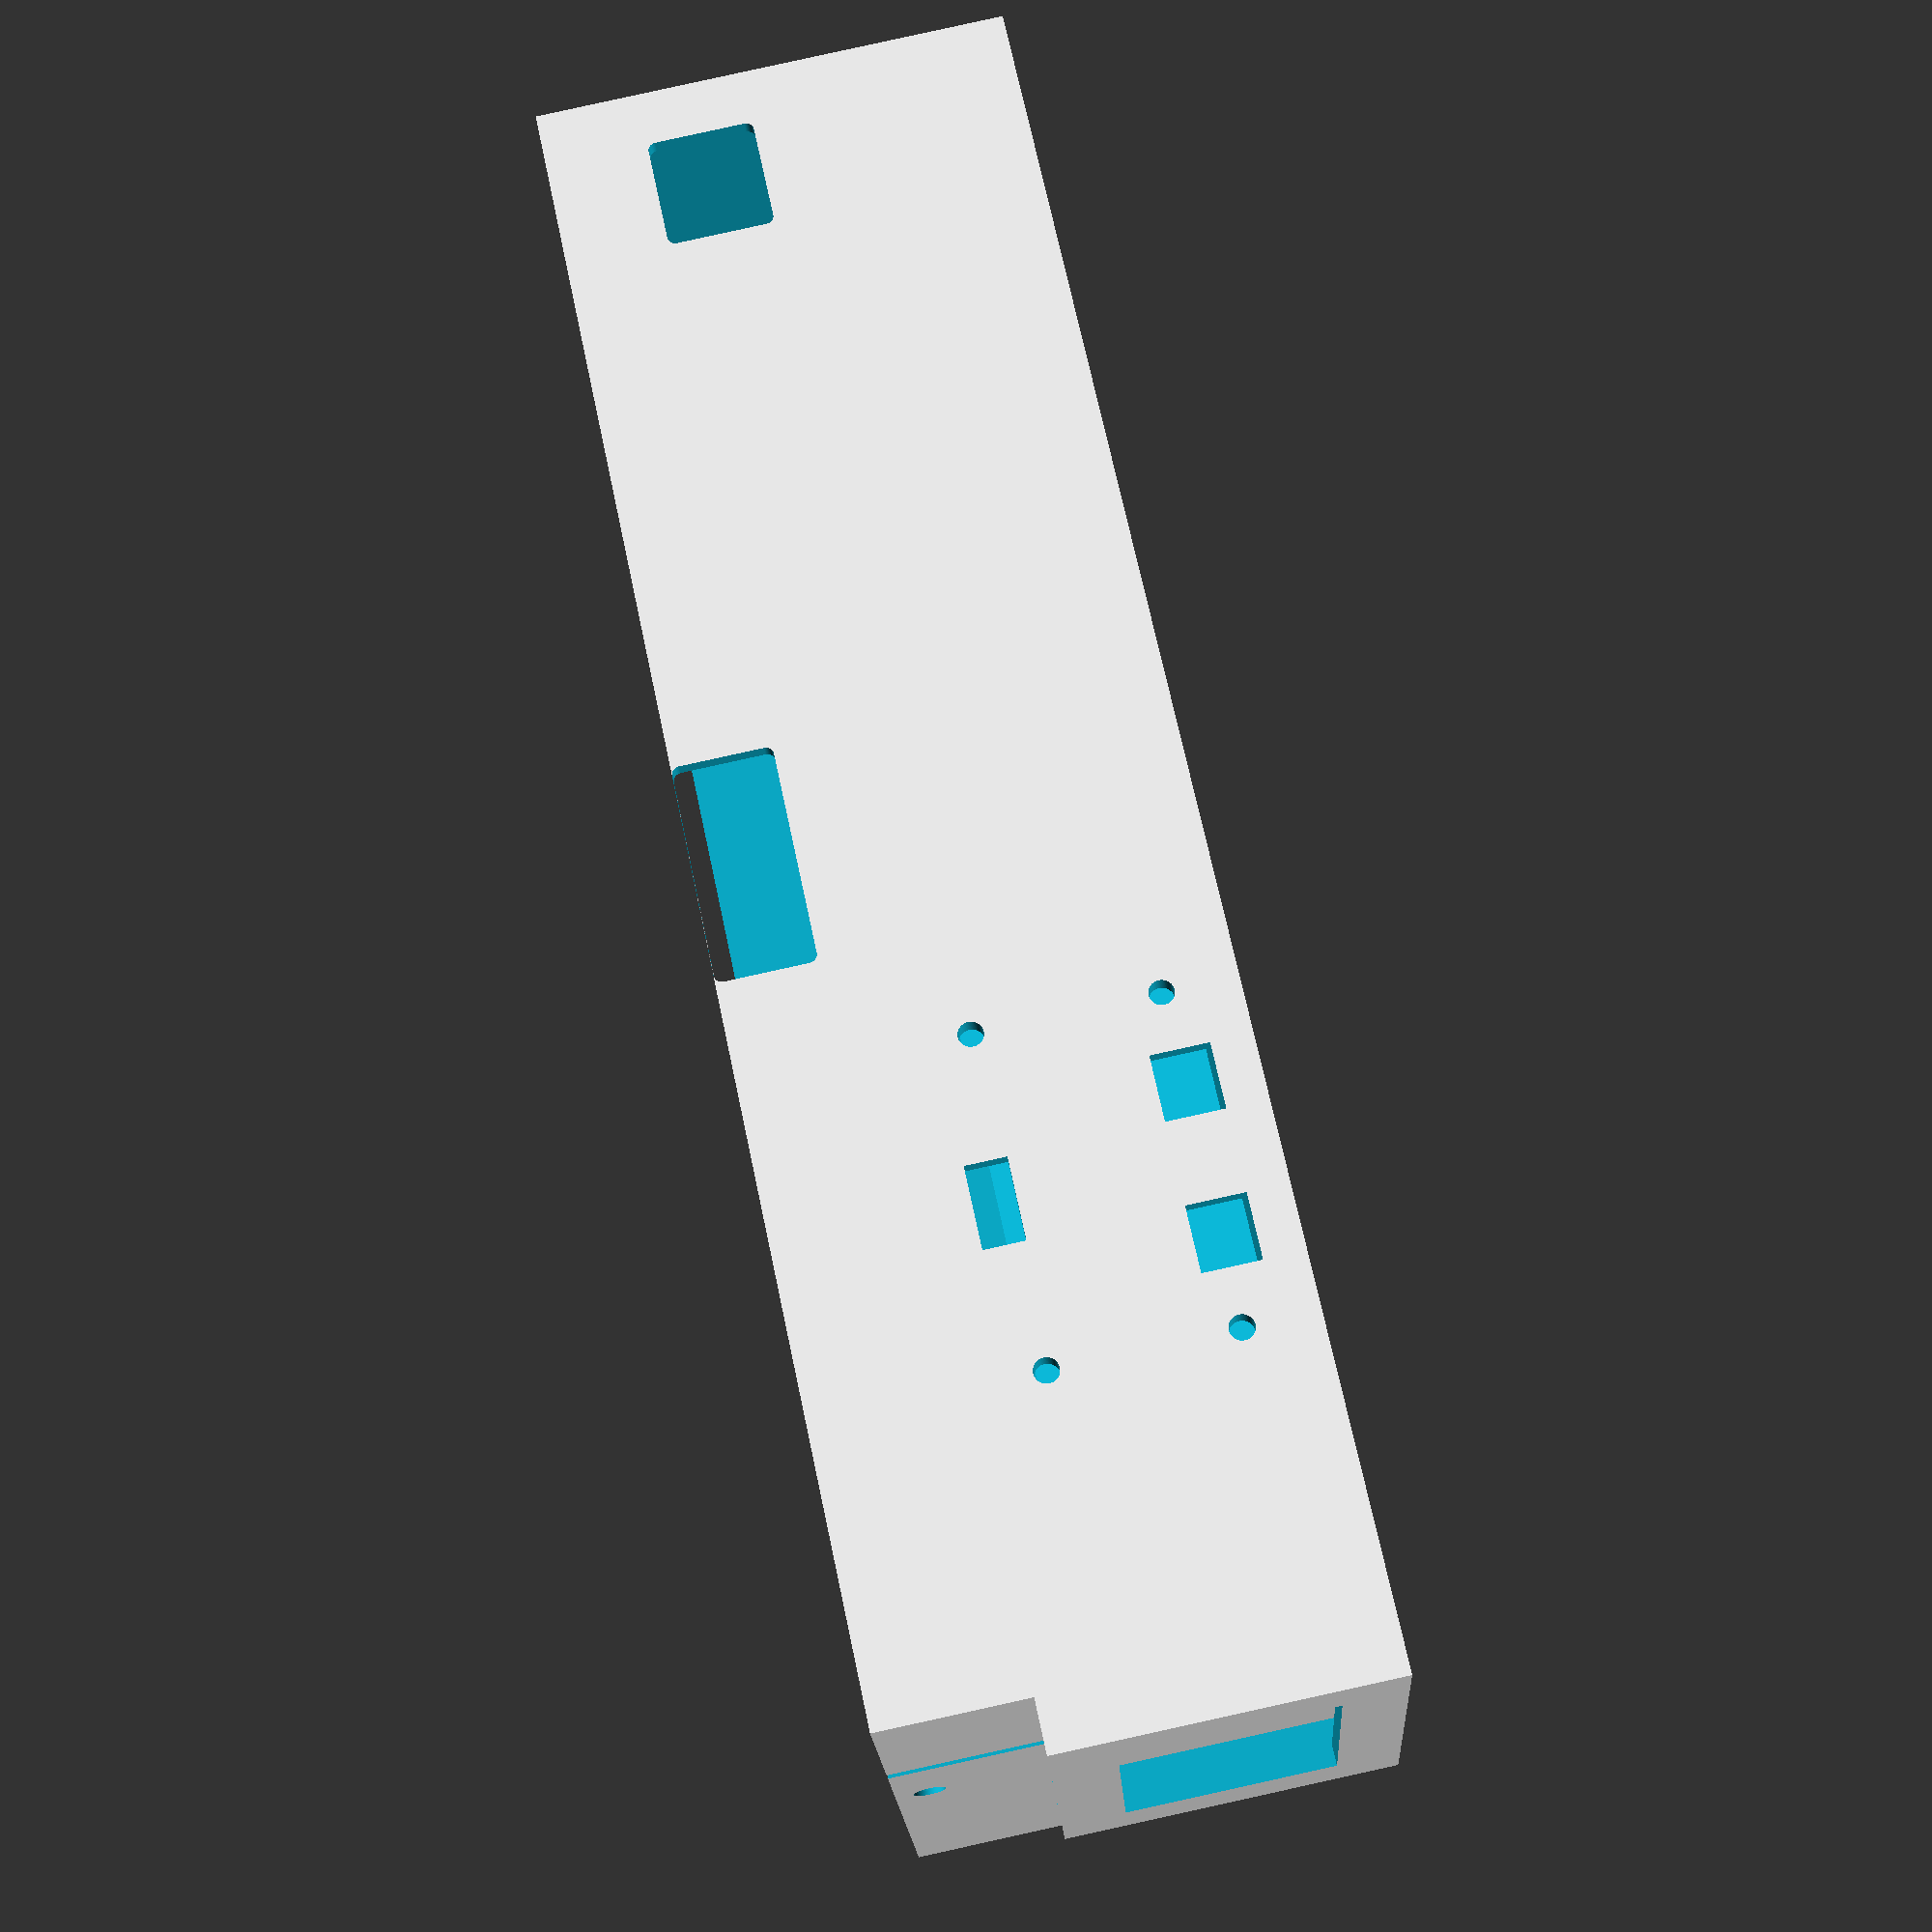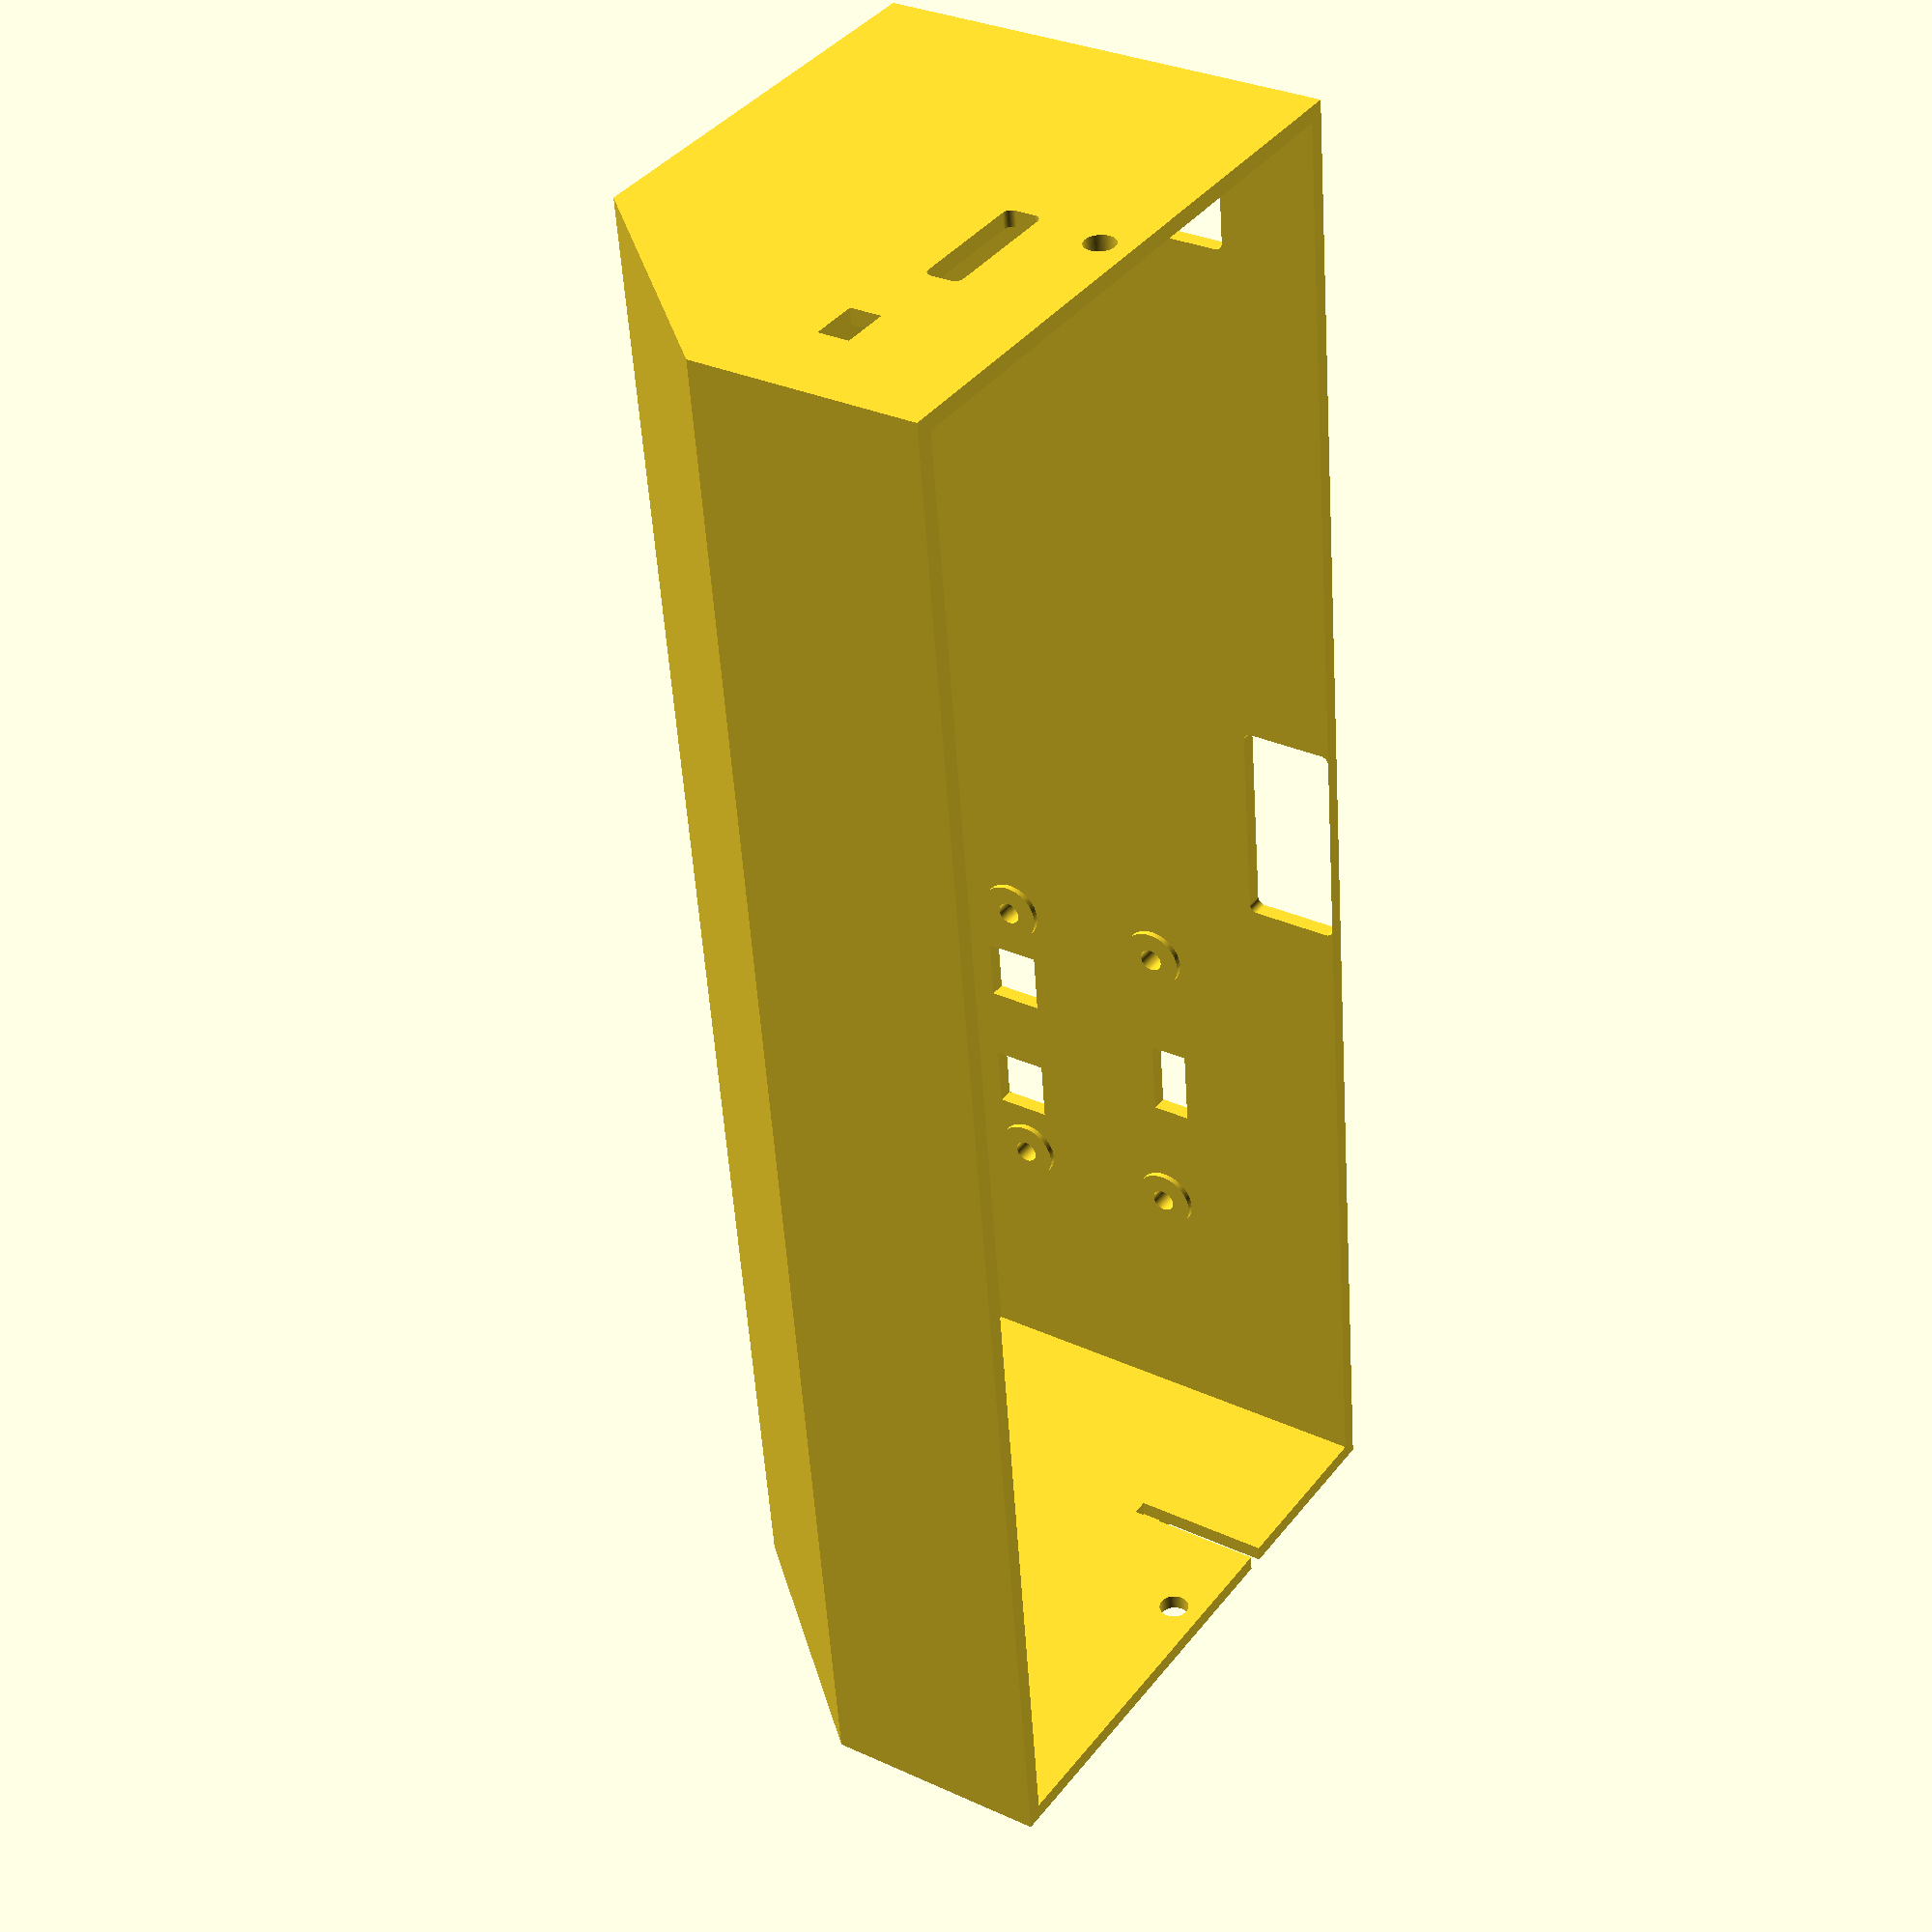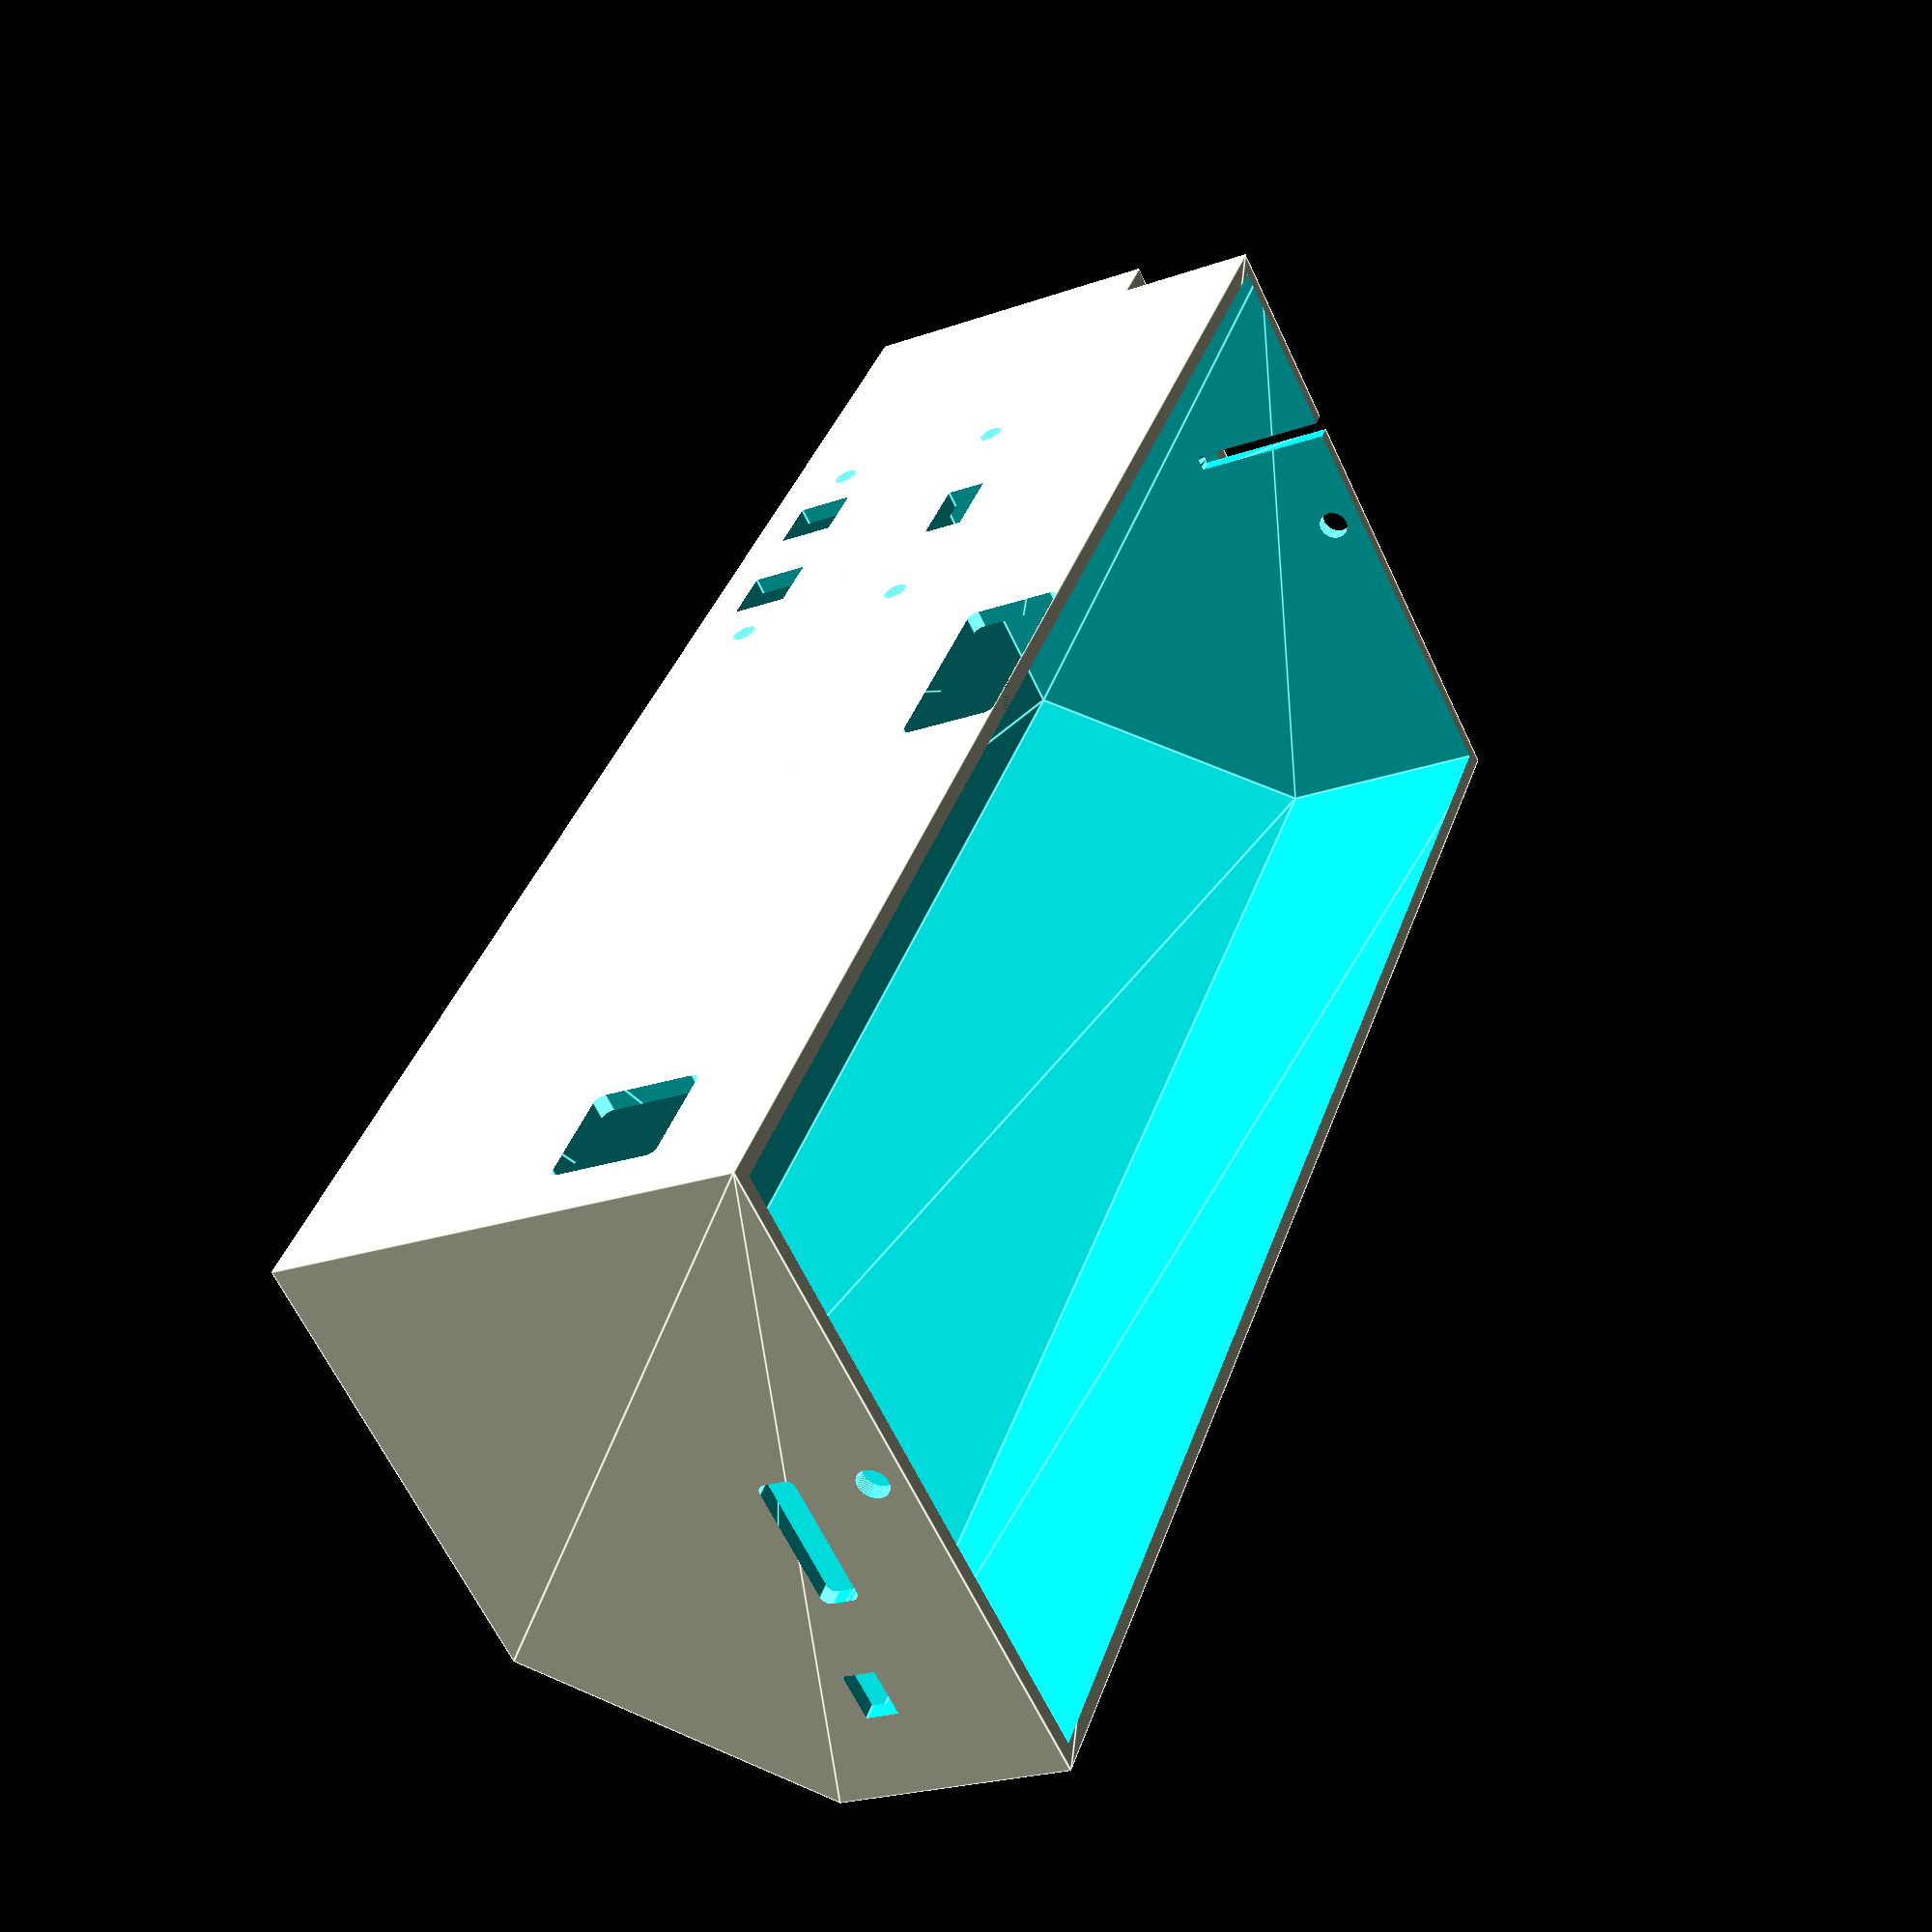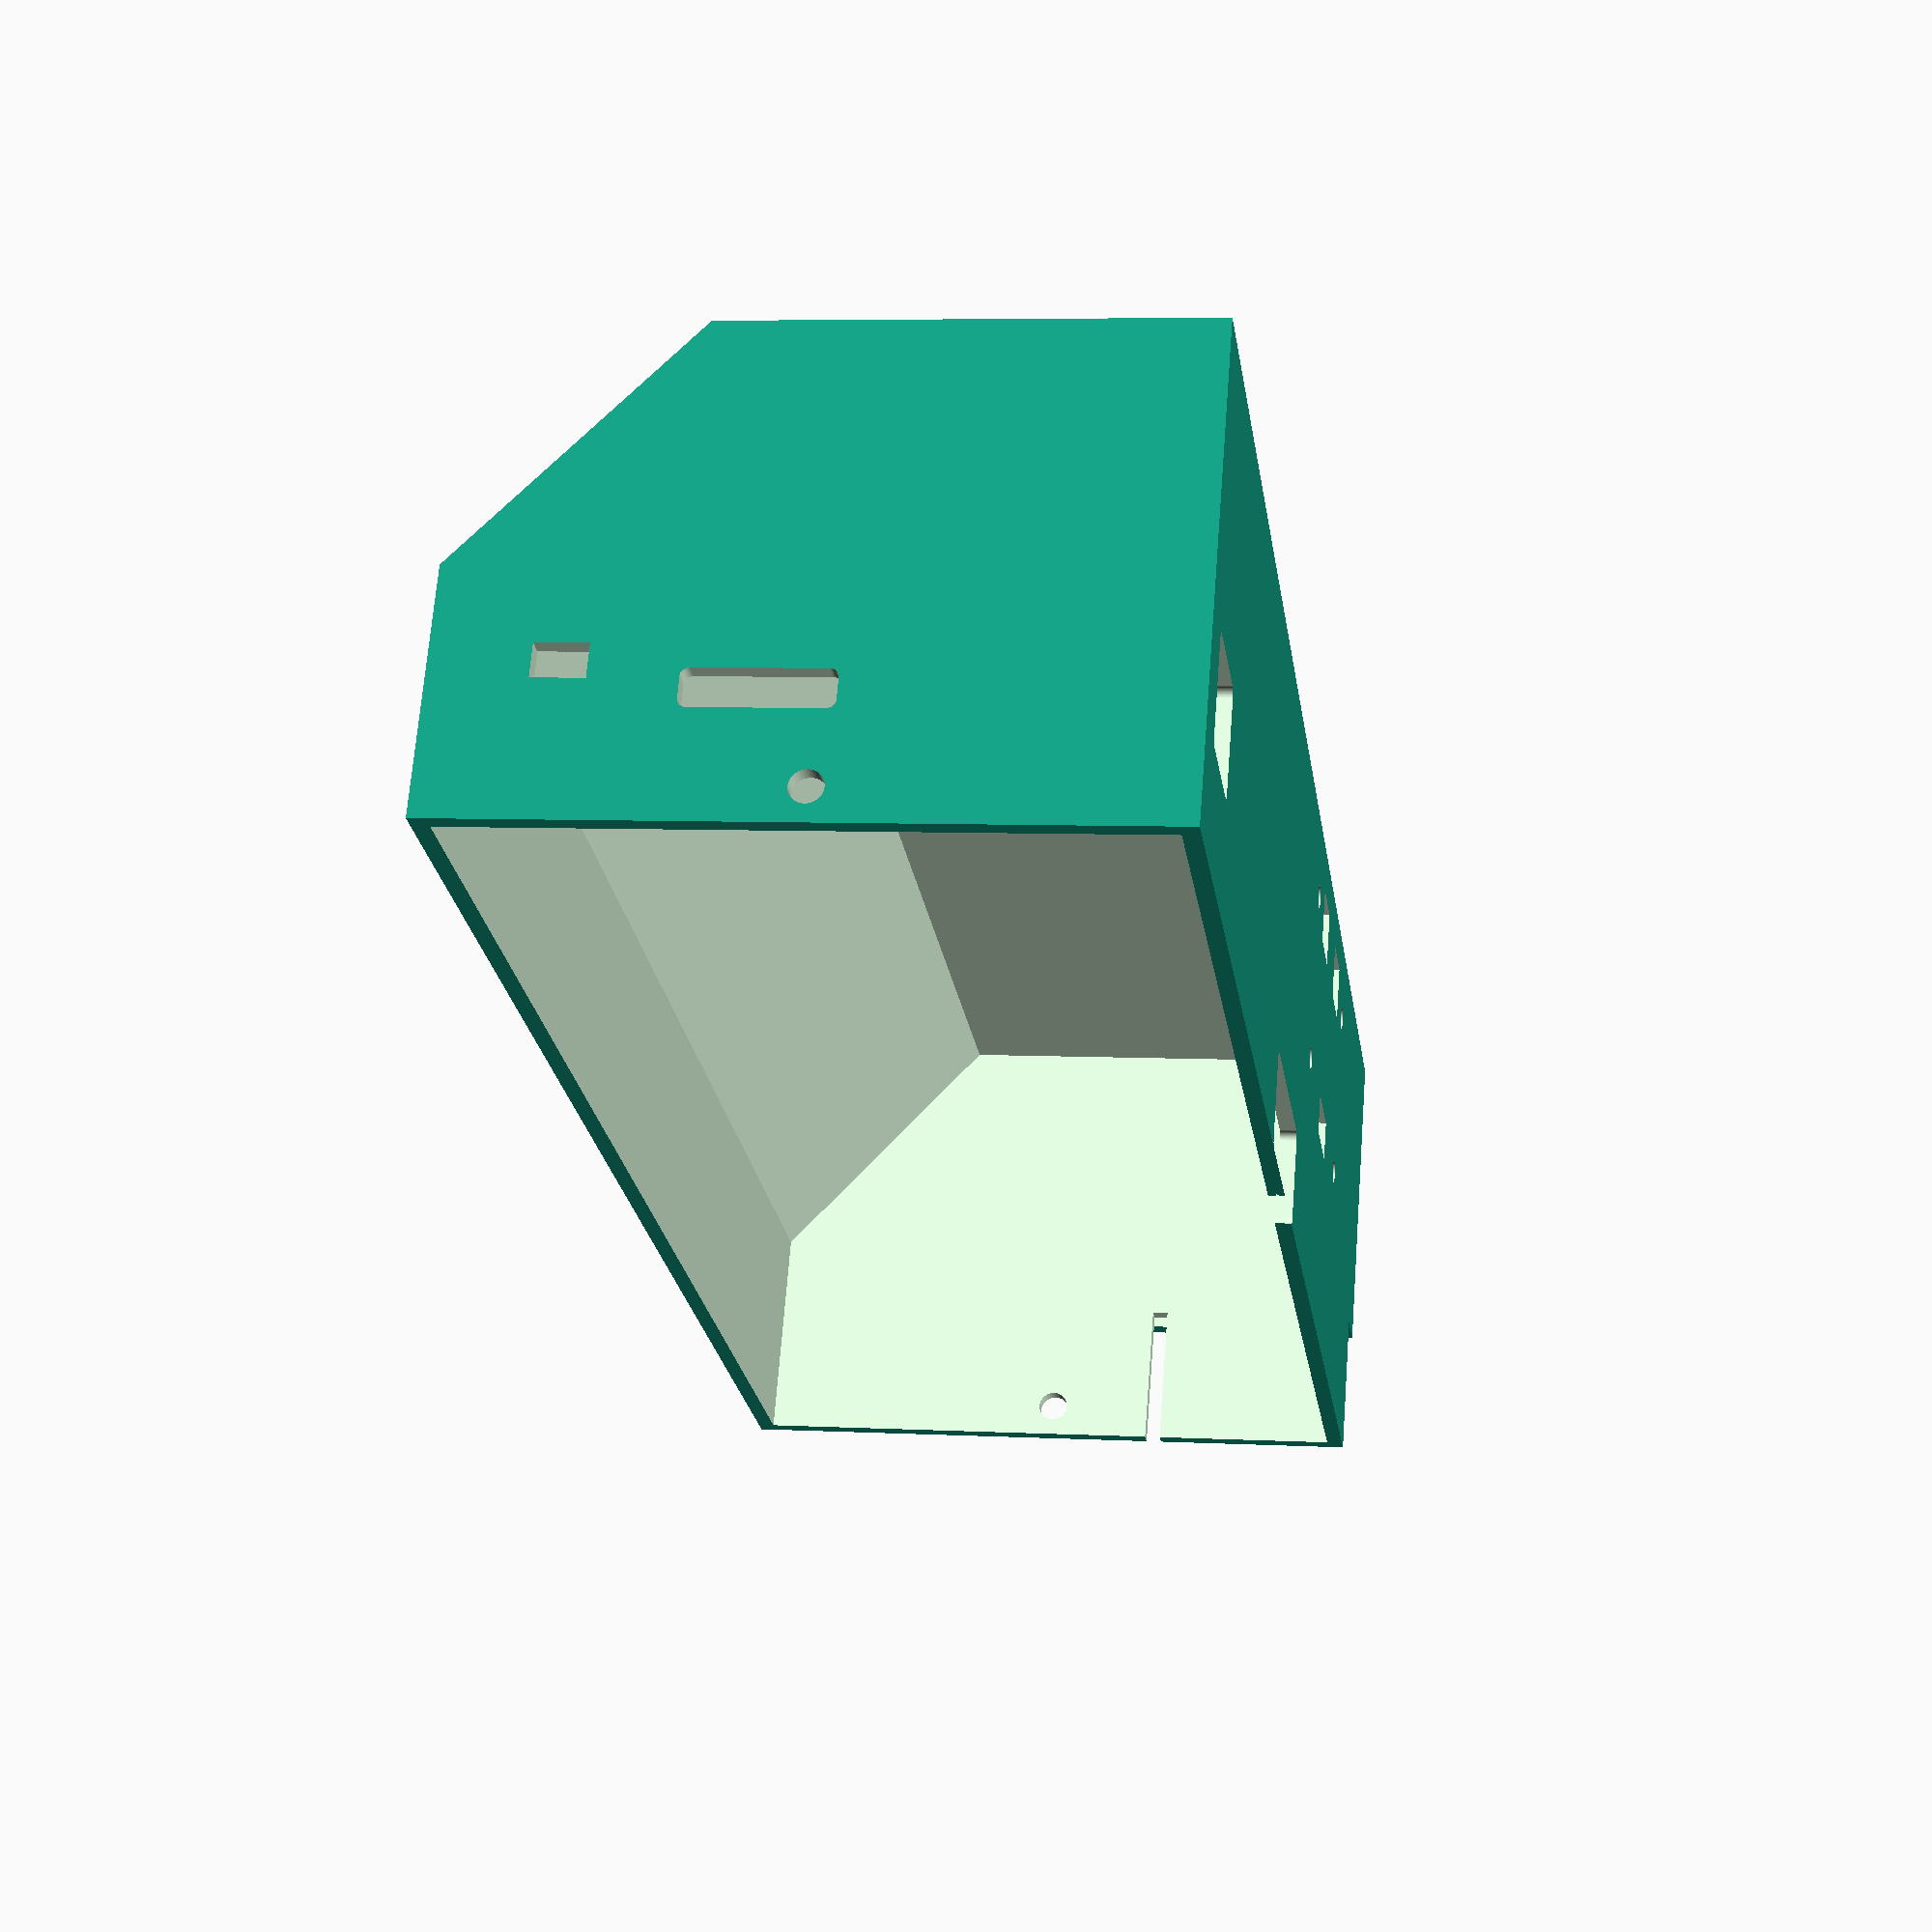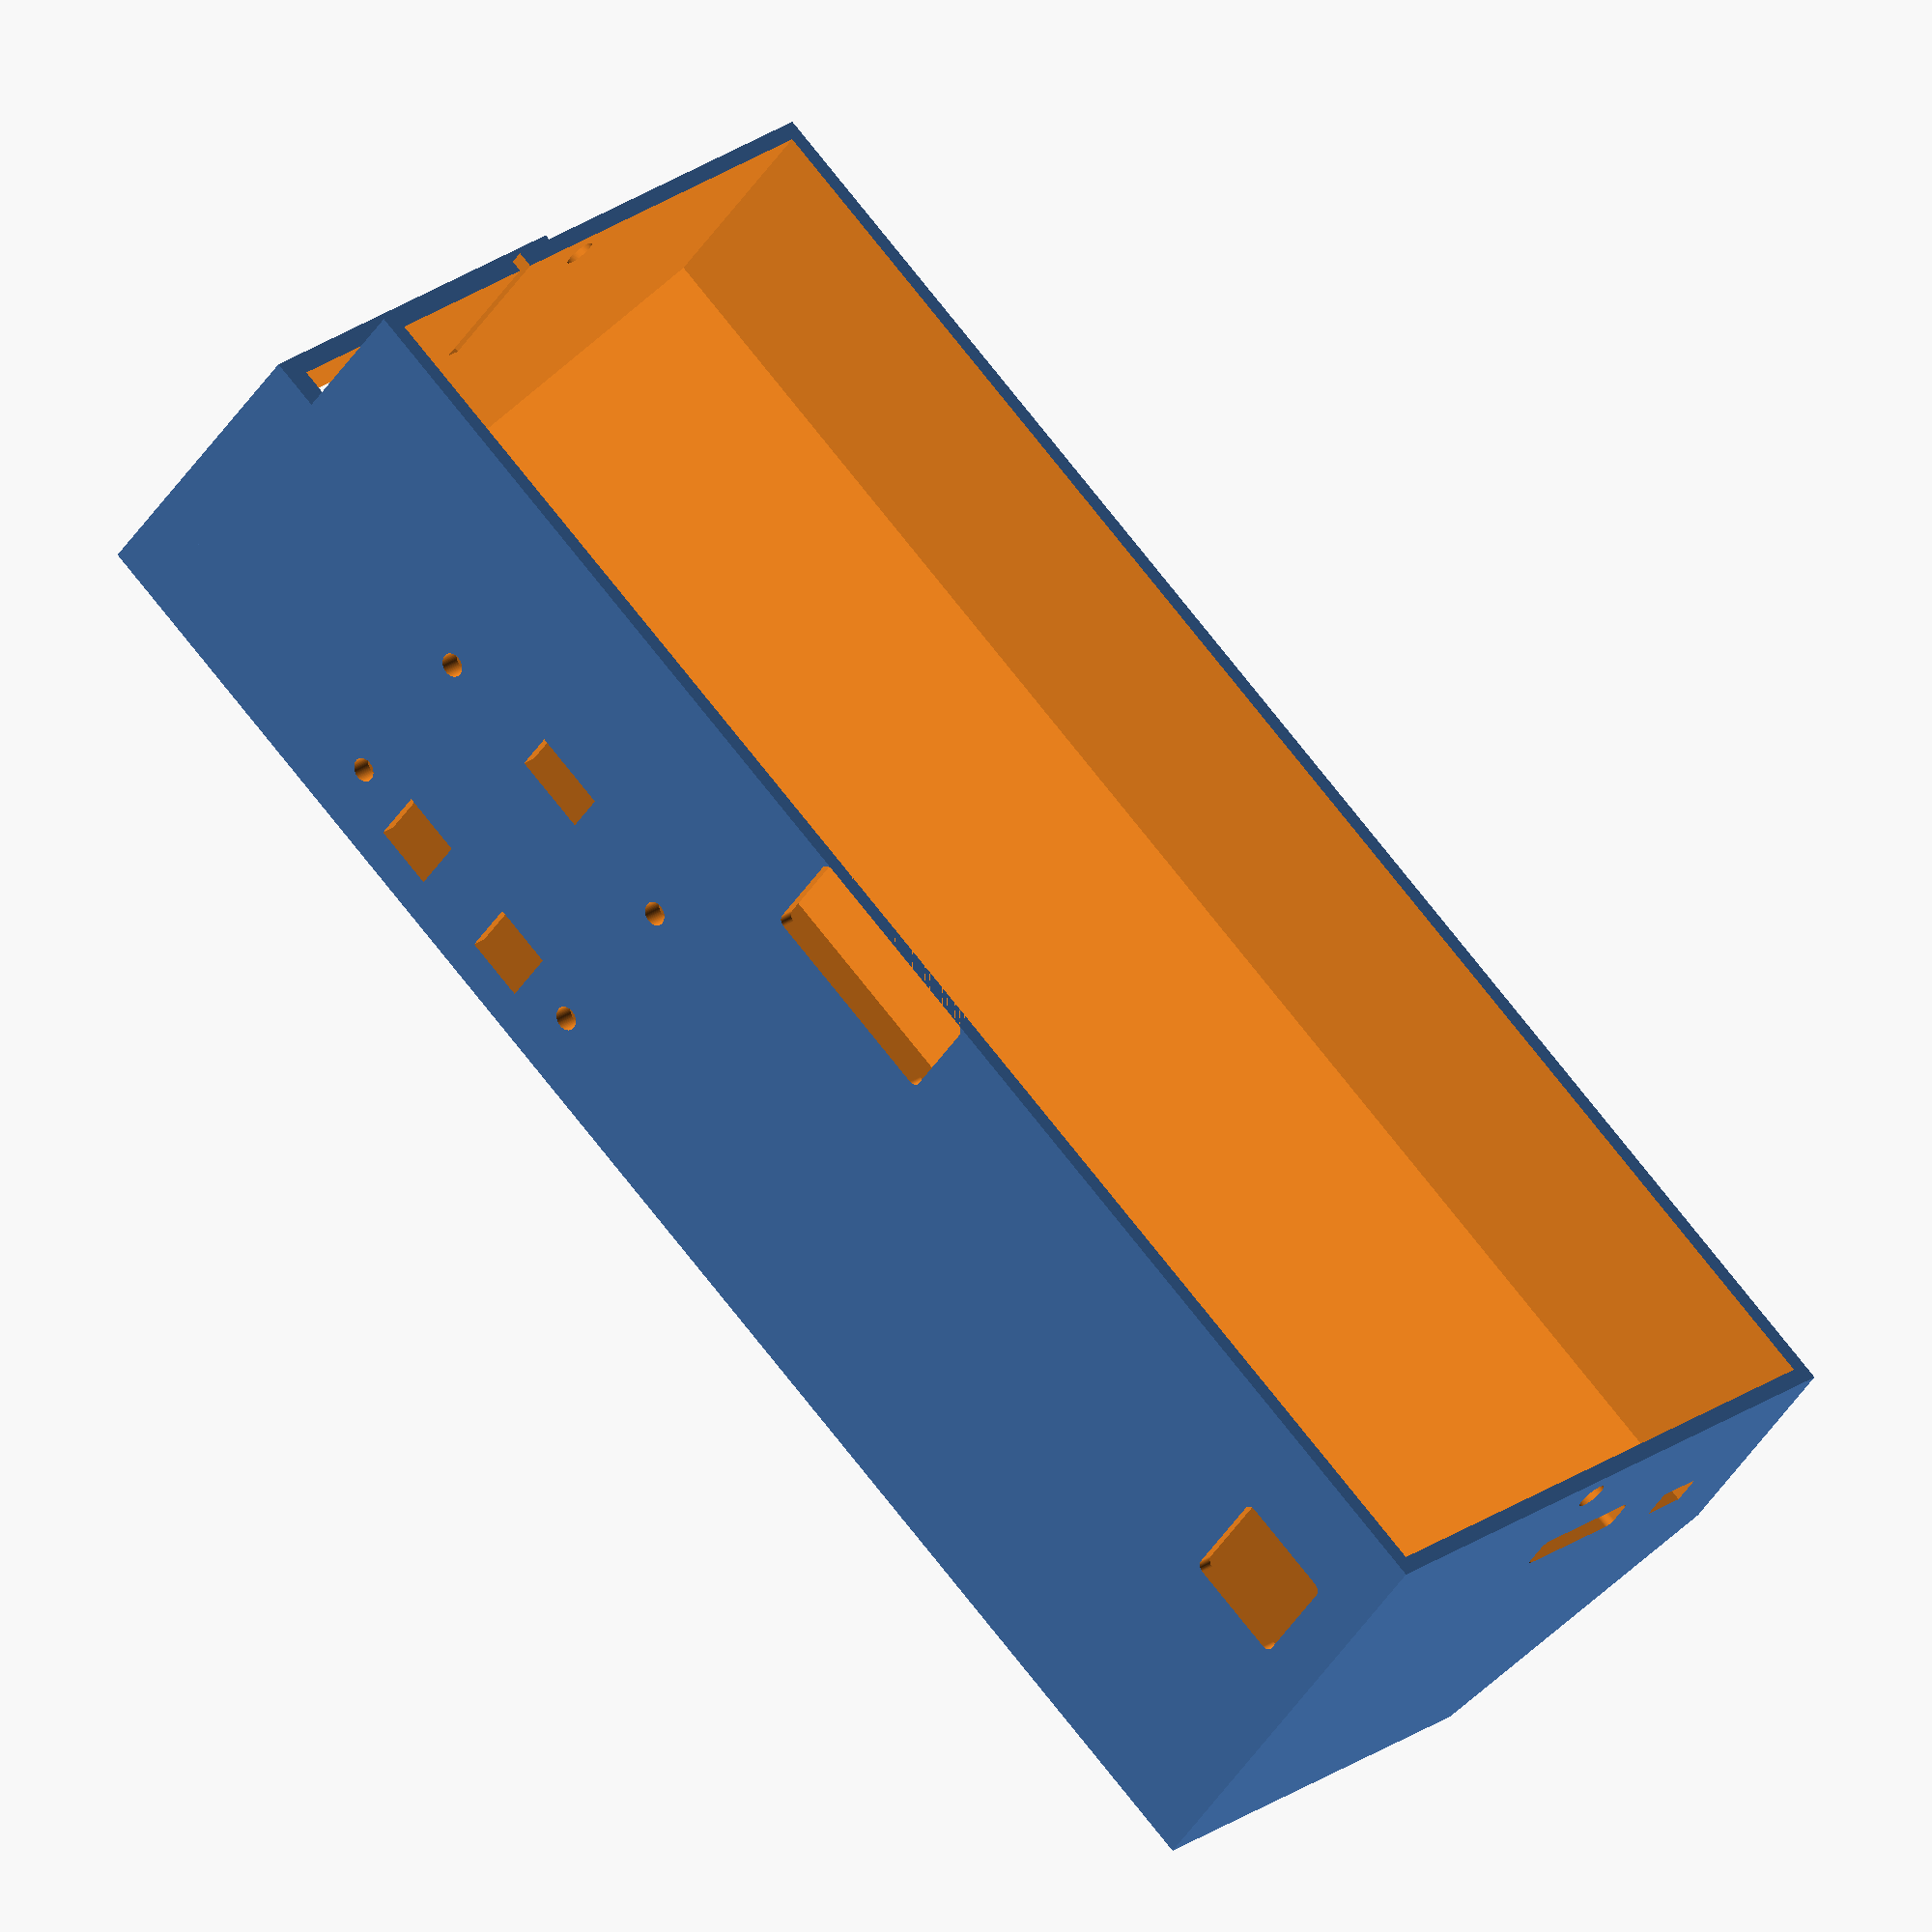
<openscad>
// frame for home cage alcohol self-administration. 
// Hao Chen
// UTHSC
 
$fn=100;
max_w=210;
max_h=138;
max_d=90;

pw=40;// spout holder width x 
ph=45;// spout holder length y
pg=60;// spout holder height z
r=10; // forgot what this is for??
fv=0.1; // for better visualization

module corner(ln=20, wd=30 ){ // a negative part for making a round corner 
	difference (){
		cube([wd,wd,ln]);
		translate([0,0,0])
		cylinder(r=wd, h=ln);
	}
}

module outbox(){ // outside box for the frame
	corner_wd=10;
	corner_ln=max_d;
	difference(){
		cube([max_w-fv,max_d-fv,max_h-fv],center=true);
		union(){
			translate([max_w/2-corner_wd, max_d/2, -max_h/2+corner_wd]) rotate([90,90,0]) corner(ln=corner_ln, wd=corner_wd);
			translate([-max_w/2+corner_wd, max_d/2, -max_h/2+corner_wd]) rotate([90,180,0]) corner(ln=corner_ln, wd=corner_wd);
		}
	}
}

module innerbox(){ // inside box for the frame
	inn_w=max_w-10;
	inn_h=max_h-20;
	inn_d=max_d;
	corner_wd=20;
	corner_ln=max_d;
	difference(){
		cube([inn_w-fv,inn_d-fv,inn_h-fv],center=true);
		union(){
			translate([inn_w/2-corner_wd, inn_d/2, -inn_h/2+corner_wd]) rotate([90,90,0]) corner(ln=corner_ln, wd=corner_wd);
			translate([-inn_w/2+corner_wd, inn_d/2, -inn_h/2+corner_wd]) rotate([90,180,0]) corner(ln=corner_ln, wd=corner_wd);
		}
	}
}

module frame(){
	difference () {
		outbox();
		translate([0,4,-max_h/2]) cube([max_w-20,max_d-7,max_h/2], center=true);
		translate([0,7,-8]) innerbox();
	}
}

module mounting_m25(innR=1.9){ // screw 
	difference(){
		cylinder(r=3.8, h=10);
		cylinder(r=innR, h=10);
	}
}

module mounting_pi(){
	mounting_m25();
	translate([58,0,0]) mounting_m25();
	translate([0,49,0]) mounting_m25();
	translate([58,49,0]) mounting_m25();
} 

module mounting_touch(){
	mounting_m25(innR=1.2);
	translate([28,0,0]) mounting_m25(innR=1.5);
} 

module mounting_RTC(){
	mounting_m25();
	translate([22.5,0,0]) mounting_m25();
}

module mounting_screws(){
	translate([-93,-16, max_h/2-2]) mounting_pi();
	translate([8,-16, max_h/2-2]) mounting_touch();
	translate([20,33, max_h/2-2]) mounting_RTC();
	translate([70,-20, max_h/2+2]) rotate([0,0,0])  step_motor_control();
}



module top_groove(){ // for the top cover
	xw=max_w-5;
	xd=max_d-5;
	difference(){
		union (){
			translate([xw/2-.5, xd/2-.5,-5]) corner2();
			translate([-xw/2+0.5, -xd/2+0.5,-5]) corner2() ;
			translate([-xw/2+0.5, xd/2-0.5,-5]) corner2() ;
			translate([xw/2-0.5, -xd/2+0.5,-5]) corner2() ;
			cube([xw, xd, 10], center=true);
		}
		translate([0,0, -5.6])round_corner_box(r0=5, wd=max_w-24, lg=max_d-24,ht=11);
	}
}

module corner2(){
	//rotate([0,0,45]) scale([0.7,1,1]) cylinder(r=1.5	,h=10);
	 cylinder(r=1.5	,h=10);
}


module top_cover(){
   union(){
	   rotate([180,0,180]) translate([104,13.5,-38]) rfid_antenna_housing();//box on side to hold antennae
		difference(){  
			translate([0,40,0]) rotate([90,0,270]) slant_box();//outside
				difference() {
				translate([0,38,-2]) rotate([90,0,270]) scale([0.95, 1, 0.98]) slant_box(); //inside    
				translate([-70,42,23]) rotate([90,0,0]) drill(); // for dev board
		}
		translate([-130,0,4]) rotate([0,90,0]) cylinder(r=1.9, h=240); //screw hole for the top cover on the side;
		translate([max_w/2-10,-6,15]) rotate([90,0,90]) round_corner_box(r0=1, wd=14.5,lg=2.5, ht=20); // sd card slot
        translate([max_w/2-10,-30,16]) cube([10,6,4]); // power light hole
		translate([101-14,max_d/2,19]) rotate([90,0,0]) round_corner_box(r0=1, wd=12,lg=11, ht=21); // power cord 
		translate([0,max_d/2,6]) rotate([90,0,0]) round_corner_box(r0=1, wd=25,lg=10, ht=15); // new, longer wire hole
		translate([-max_w/2+5,14,-1]) round_corner_box(r0=0.5, wd=5,lg=1, ht=19); // side wire hole for antennae
		translate([-70,42,23]) rotate([90,0,0]) alltheholes();
		}
	}
}
    
    

module slant_box()
{
linear_extrude(height=max_w-8,center=true) polygon(points=[[0,0],[0,58],[55,58],[max_d-9,29],[max_d-9,0]]);
}

//translate([0,40,0]) rotate([90,0,270]) difference()
//{slant_box();
//translate([2,-1,0]) scale([0.95,1,0.98]) slant_box();}
    
    



module switch() //holes for the switch buttons
{
    translate([11,23,0]) cube([8,7,7]);
    translate([29,23,0]) cube([8,7,7]);
}
module led() // hole for the LED lights
{
    translate([19,0,0]) cube([10,5,7]);
}
module column(){cylinder(2.5,4,4);} //the inside column
module drill() //all four inside columns
{
    translate([4,4,2.23]) column();
    translate([44,4,2.23]) column();
    translate([4,26,2.23]) column();
    translate([44,26,2.23]) column();
}
module hollow() {cylinder(9.1,1.5,1.5);} //the screw holes
module drillholes() //all four screw holes for switches board
{
translate([4,4,0]) hollow();
    translate([44,4,0]) hollow();
   translate([4,26,0]) hollow();
   translate([44,26,0]) hollow();
}
module alltheholes() //holes for the screws, LED, and buttons
{
 union()
{
    switch();
    led();
    drillholes();
}
}





//dev_board is now obsolete
module dev_board(){
//	difference(){
//		cube([72,47,1],center=true);
		translate([72/2-3, 47/2-3,0])cylinder(r=2, h=10);
		translate([-72/2+3, -47/2+3,0])cylinder(r=2, h=10);
		translate([-72/2+3, 47/2-3,0])cylinder(r=2, h=10);
		translate([72/2-3, -47/2+3,0])cylinder(r=2, h=10);
		cube([40,20,30],center=true);
//	}
}



module round_corner_box( r0=10, wd=20, ht=30, lg=40) { // generic 
	hull(){
	translate([wd/2,lg/2,0])
	cylinder(r=r0, h=ht);
	translate([wd/2,-lg/2,0]) cylinder(r=r0, h=ht);
	translate([-wd/2,-lg/2,0]) cylinder(r=r0,h=ht);
	translate([-wd/2,lg/2,0]) cylinder(r=r0, h=ht);
	}
}

module step_motor_control(){
	difference(){
		cube([22+20, 17+4, 5],center=true);
		union(){
			translate([15,0,-3]) cylinder(r=1.5, h=8);
			translate([-15,0,-3]) cylinder(r=1.5, h=8);
			cube([22, 17, 9], center=true);
		}
	}

} 


module step_motor_fastener (){
	difference(){
		cube([21+16, 9, 3],center=true);
		union(){
			translate([15,0,-3]) cylinder(r=1.7, h=8);
			translate([-15,0,-3]) cylinder(r=1.7, h=8);
		}
	}
}


module motion_sensor (){
	translate([-14,0,5]) cylinder(r=1, h=7);
	translate([14,0,5]) cylinder(r=1,h=7);
	cylinder(r=4.5, h=20);
	cylinder(r1=20,r2=4.5, h=6);
}

module spout_holder_inner (sh_x=70, sh_y=40){
			translate([-sh_x,-sh_y+10,15]) rotate([90,0,0]) round_corner_box(r0=3,wd=pw-6, ht=ph+5,lg=pg-16); // spout holder inside
}

module spout_holder(sh_x=70, sh_y=40, sh_z=20){
	//sh_x: spout holder x
	//sh_y: spout holder y
	//sh_z: spout holder z
	difference(){
		union(){
			translate([-sh_x,-sh_y,sh_z]) rotate([90,0,0]) round_corner_box(r0=3,wd=pw, ht=ph,lg=pg); //spout holder outside
			translate([-sh_x,-sh_y,sh_z-pg/2-6]) rotate([90,0,0]) round_corner_box(r0=2,ht=5,wd=13,lg=8); //positive for attachment screw, bottom 
			translate([-sh_x,-sh_y,sh_z+pg/2+6]) rotate([90,0,0]) round_corner_box(r0=2,ht=5,wd=13,lg=8); //positive for attachment screw, top
		}
		union(){
			translate([-sh_x,-sh_y+10,sh_z-5]) rotate([90,0,0]) round_corner_box(r0=3,wd=pw-6, ht=ph+5,lg=pg-16); // spout holder inside
			translate([-sh_x-30,-sh_y-10,sh_z]) rotate([0,90,0]) cylinder(r=2.5, h=55); //holes for alignment of the spout tip 
			translate([-sh_x,-sh_y,sh_z]) rotate([90,0,0]) cylinder(r=12, h=55); //holes for observing the rat 
			translate([-sh_x,-sh_y-10,sh_z]) rotate([35,0,0]) cylinder(r=4.6, h=55); // location of the spout 
			translate([-sh_x,-sh_y-42, sh_z+31]) rotate([-55, 0,0]) cube([8.4, 18, 4.1], center=true);// hex screw for spout 
			translate([-sh_x,-sh_y-60,sh_z+14]) rotate([-55,0,0]) cylinder(r=1.9, h=50); //screw hole for tightening the spout 
			translate([-sh_x,-sh_y-10,sh_z-pg/2-7]) rotate([-90,0,0]) cylinder(r=1.9, h=25); //negative for attachment screw, top
			translate([-sh_x,-sh_y-10,sh_z+pg/2+7]) rotate([-90,0,0]) cylinder(r=1.9, h=25); //negative for attachment screw, top
		}
	}
}
//spout_holder(sh_x=70, sh_y=40, sh_z=20);

module rfid_antenna_housing()//to hold RFID antennae
	{
    rotate([270,0,270]) difference(){
		cube([53,40,7], center=true); // rfid antenna outside;
	translate([0,-6,-2]) cube([47,46,6], center=true); // rfid antenna groove;
	cube([36,25,15], center=true); //rfid antenna loop inside  
	}
}

module the_thing (){
 difference(){
    union(){
		difference(){
			//	pw=40;// spout holder width x 
			//	ph=40;// spout holder length y
			//	pg=50;// spout holder height z
			frame();
			union(){
				translate([0,0,max_h/2-4]) top_groove();
				rotate([90,0,0]) translate([0,0,34]) motion_sensor();
				translate([-max_w/2,0,65]) rotate([0,90,0]) cylinder(r=1.9, h=10); //screw hole for the top cover on the side;
				translate([max_w/2-10,0,65]) rotate([0,90,0]) cylinder(r=1.9, h=10); //screw hole for the top cover on the side; 
				spout_holder_inner(sh_x=-70);
				spout_holder_inner(sh_x=70);
				spout_holder(sh_x=70, sh_y=44.7, sh_z=20);
				spout_holder(sh_x=-70, sh_y=44.7, sh_z=20);
				//mounting holes for the spout holders
				translate([-70,-45,20-pg/2-7]) rotate([-90,0,0]) cylinder(r=1.7, h=7);
				translate([70,-45,20-pg/2-7]) rotate([-90,0,0]) cylinder(r=1.7, h=7); 
				translate([-70,-45,20+pg/2+7]) rotate([-90,0,0]) cylinder(r=1.7, h=7);
				translate([70,-45,20+pg/2+7]) rotate([-90,0,0]) cylinder(r=1.7, h=7); 
			}
		}
		mounting_screws();
	translate([70,4,70]) difference(){
		cube([27,22,12],center=true);
		cube([23,18,12.1],center=true);} //voltage converter housing
        }
    translate([78,33,67]) cube([11.5,3,5],center=true); // rfid board connection via the pins in groove; 
}
}


        
top_cover();
//top_groove();
//the_thing();
//step_motor_fastener();

//the_thing is printed in two halves to save time
//difference() { the_thing(); translate([0,0,65]) cube([212,120,30],center=true);} //bottom half
//translate([0,0,30]) difference(){ the_thing(); translate([0,0,-15]) cube([212,120,132],center=true);}//top half
</openscad>
<views>
elev=275.1 azim=14.9 roll=257.6 proj=p view=solid
elev=149.5 azim=96.7 roll=56.3 proj=p view=wireframe
elev=202.9 azim=235.0 roll=59.0 proj=p view=edges
elev=112.8 azim=98.1 roll=355.6 proj=p view=wireframe
elev=221.8 azim=315.1 roll=29.4 proj=o view=wireframe
</views>
